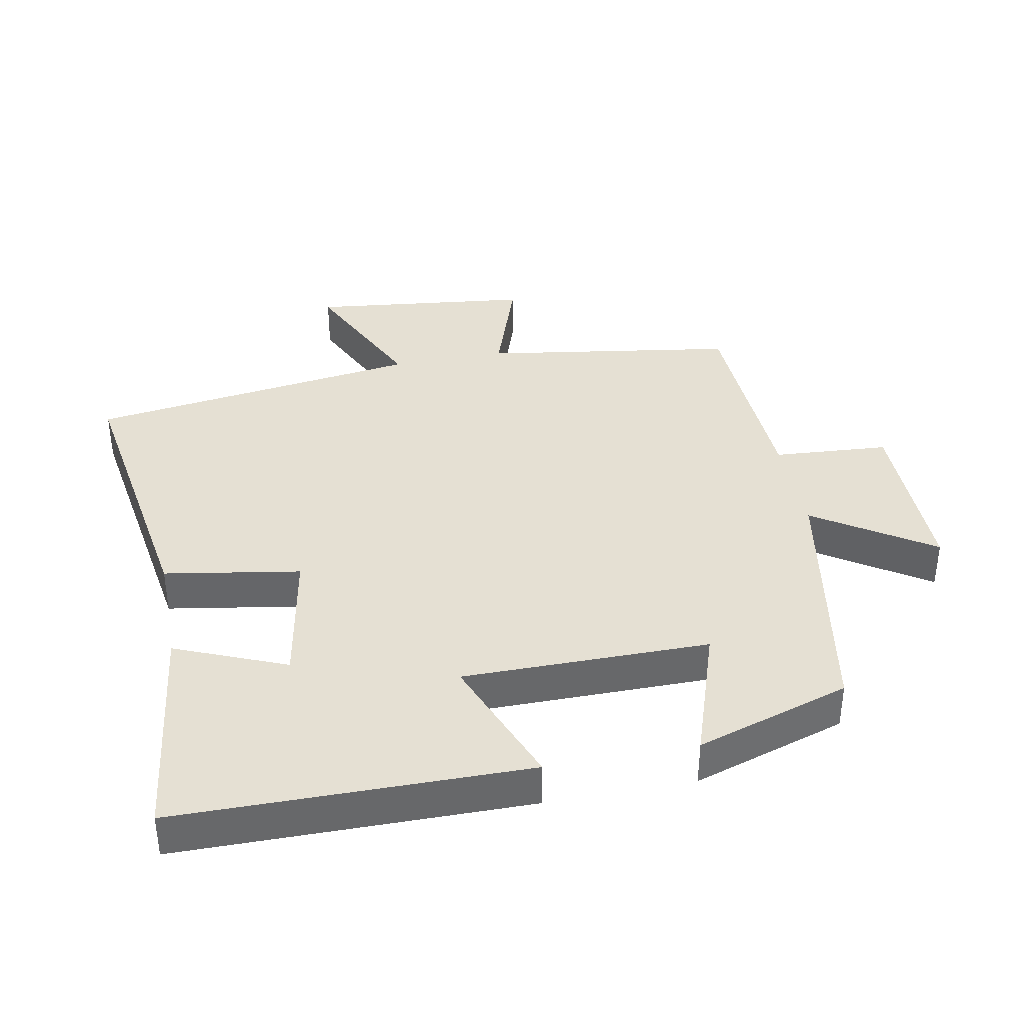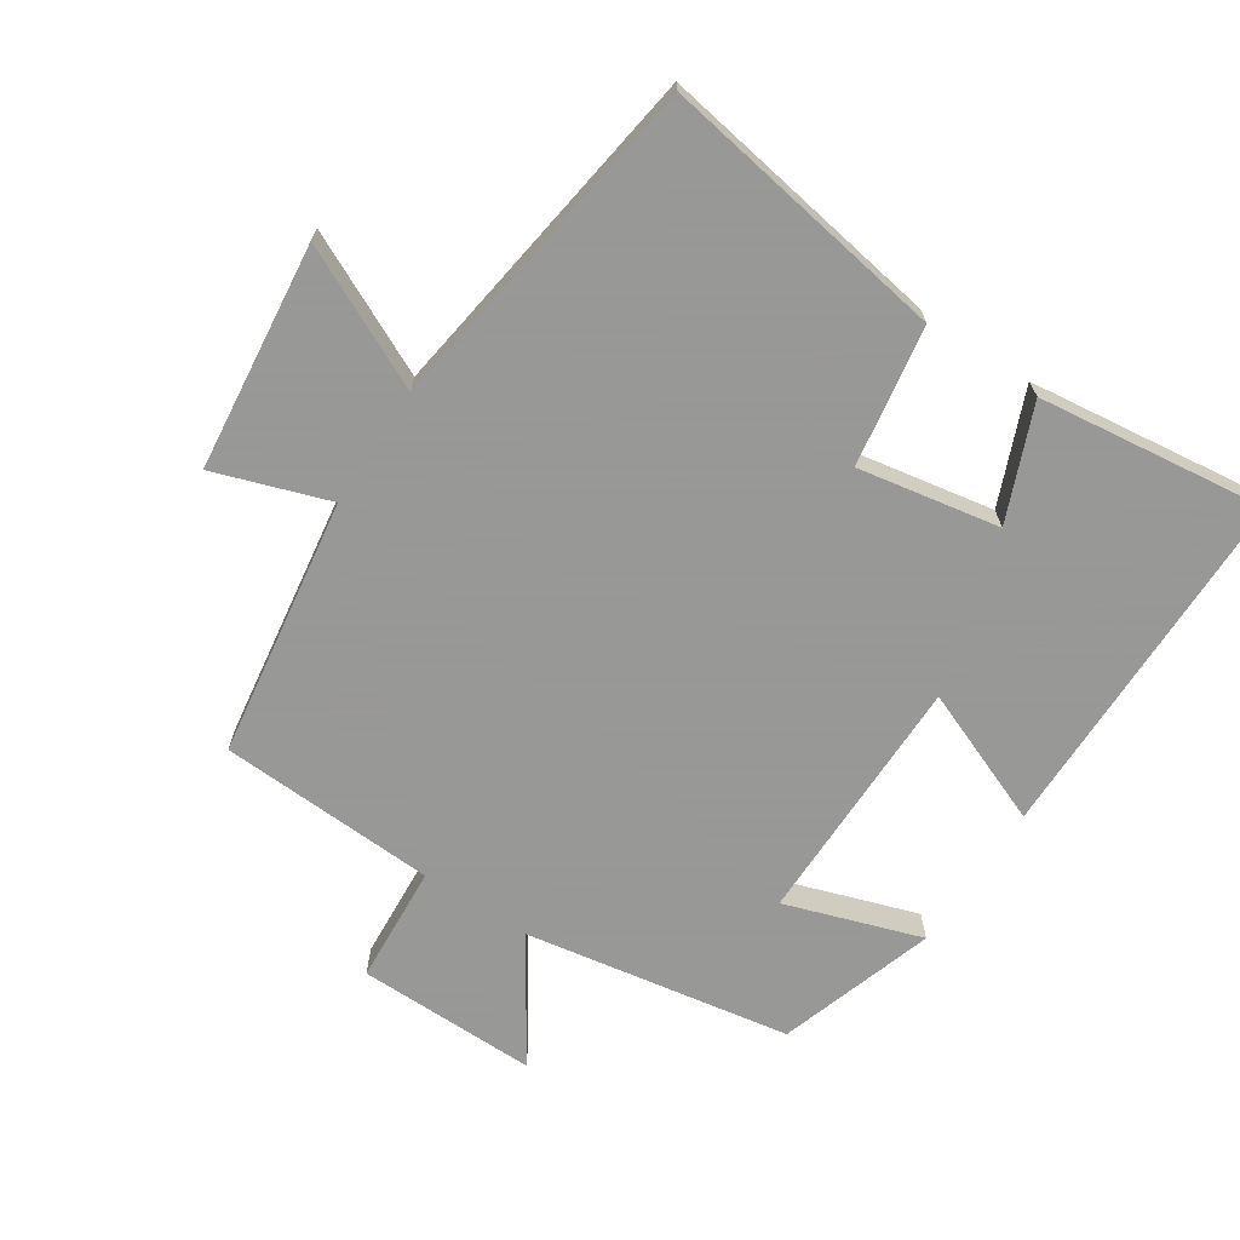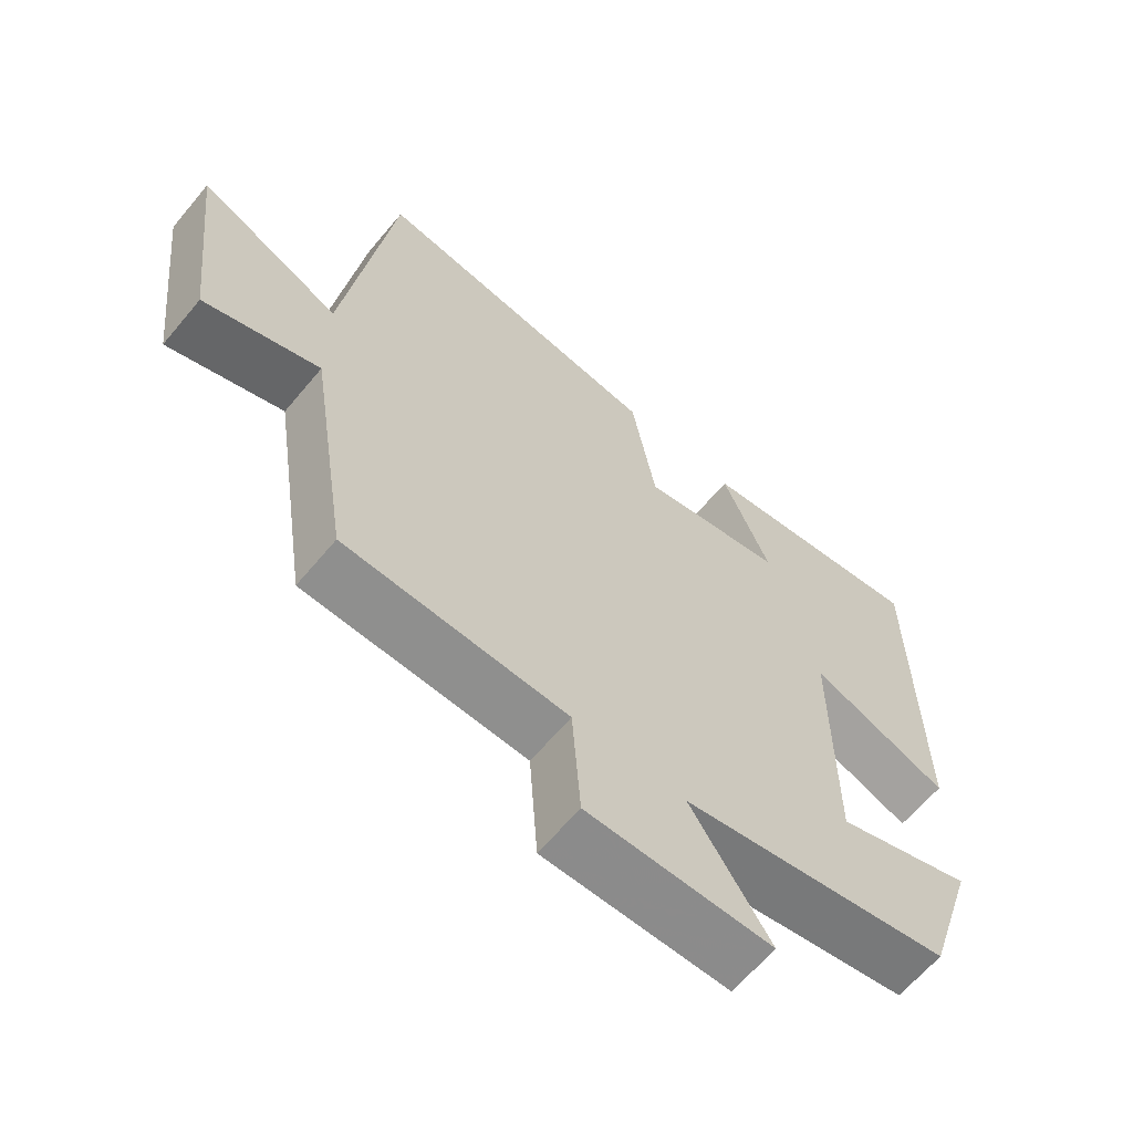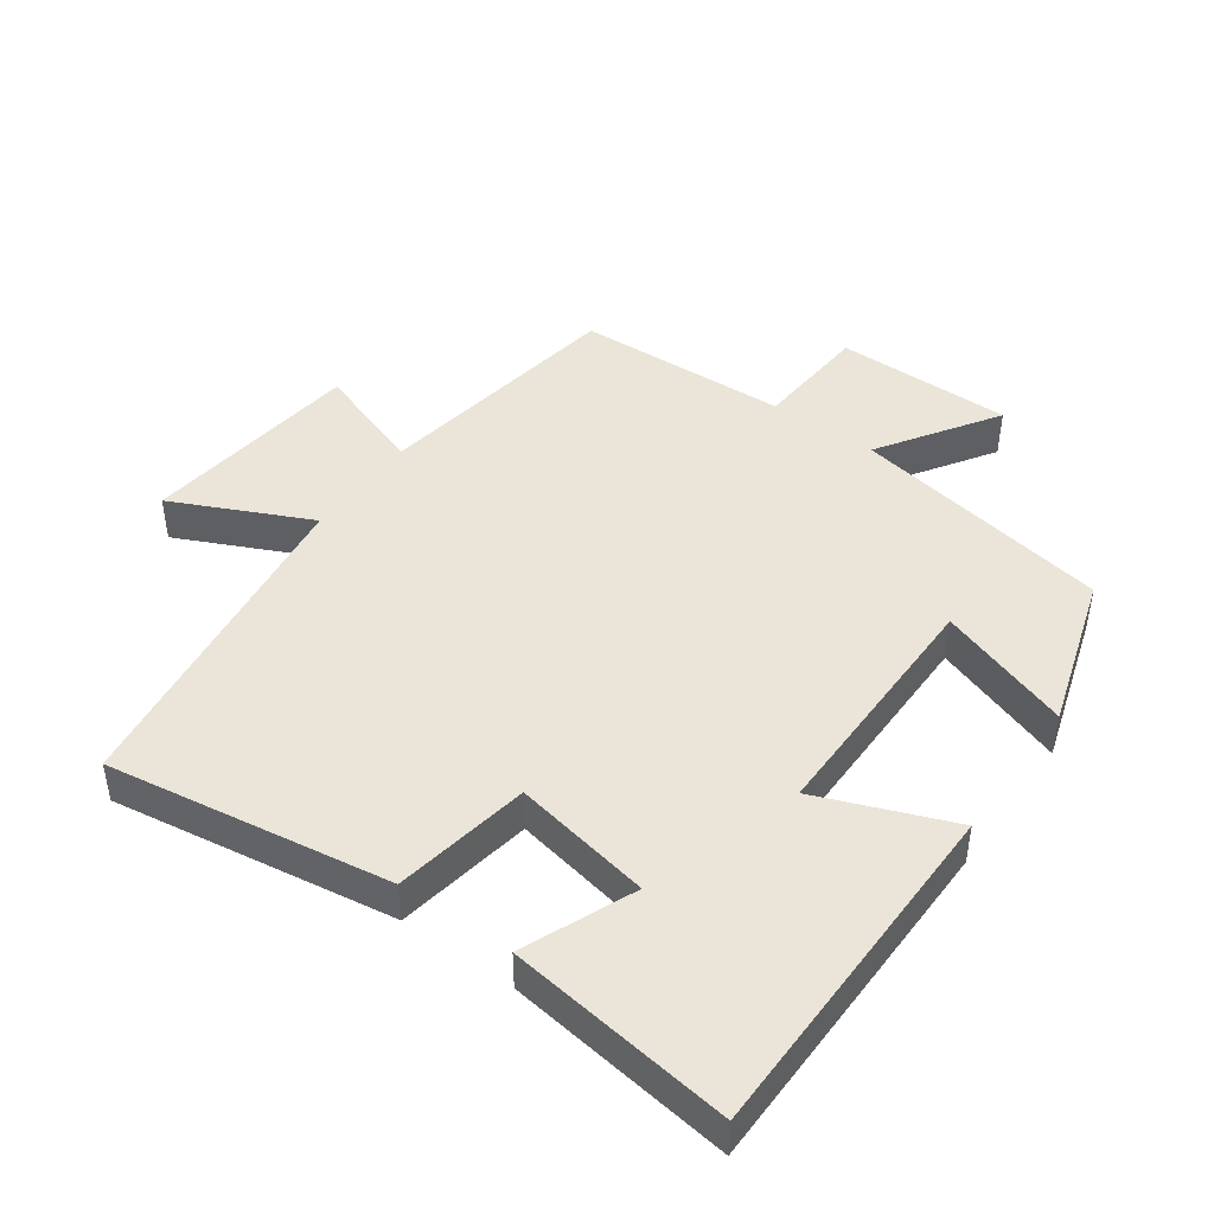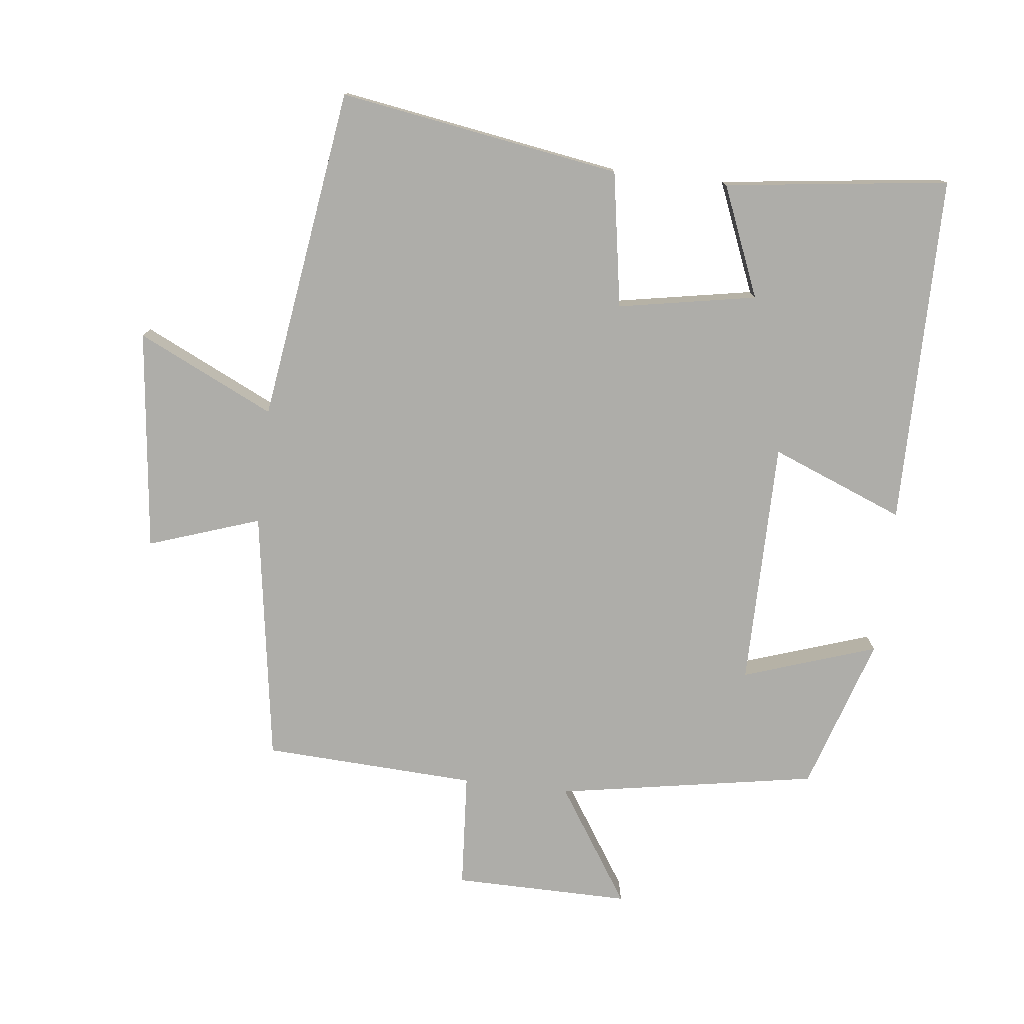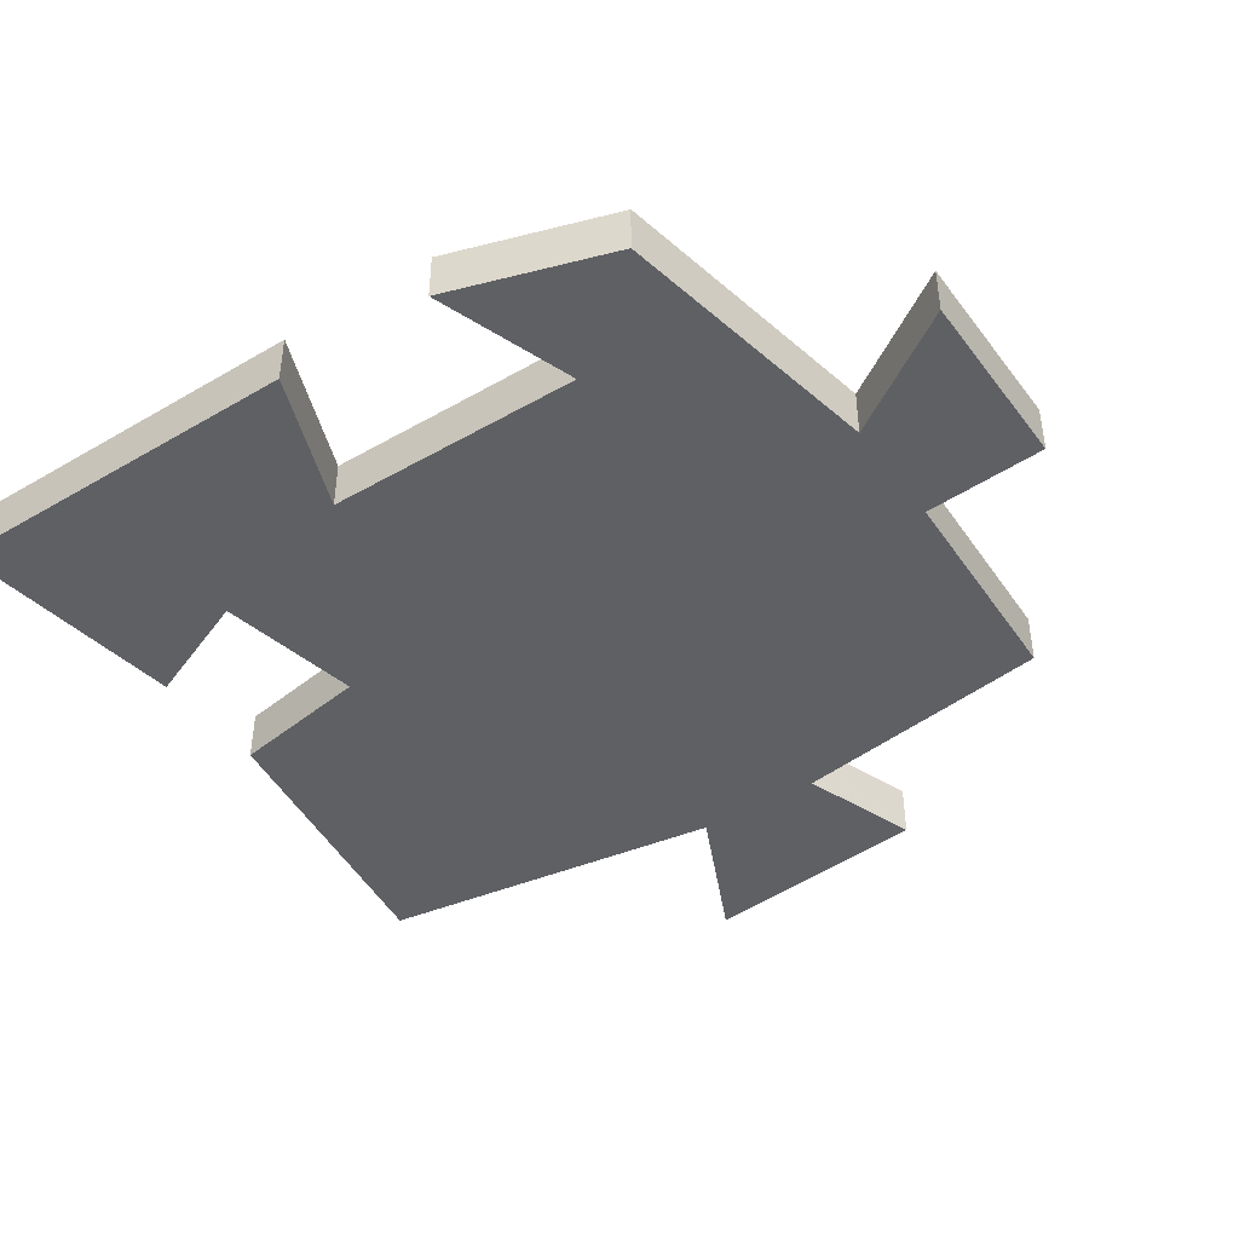
<metadata>
{"format":"obj","ext":"obj","renderer":"f3d","projection":"perspective","resolution":1024,"background":"white","views":[{"elev":38.2,"azim":79.1,"up":"+Y"},{"elev":-68.4,"azim":-33.5,"up":"+Y"},{"elev":-63.7,"azim":-39.8,"up":"+Z"},{"elev":45.0,"azim":35.8,"up":"+Y"},{"elev":-77.1,"azim":-6.7,"up":"+Y"},{"elev":-42.9,"azim":124.4,"up":"+Y"}]}
</metadata>
<code>
v -0.442 0.07 -0.485
v -0.5 0.07 -0.107
v -0.666 0.07 -0.164
v -0.704 0.07 0.166
v -0.5 0.07 0.069
v -0.43 0.07 0.567
v -0.01 0.07 0.5
v 0.024 0.07 0.297
v 0.23 0.07 0.335
v 0.162 0.07 0.5
v 0.496 0.07 0.543
v 0.5 0.07 0.02
v 0.301 0.07 0.099
v 0.301 0.07 -0.269
v 0.5 0.07 -0.202
v 0.427 0.07 -0.432
v 0.038 0.07 -0.5
v 0.152 0.07 -0.675
v -0.112 0.07 -0.673
v -0.124 0.07 -0.5
v -0.442 0 -0.485
v -0.5 0 -0.107
v -0.666 0 -0.164
v -0.704 0 0.166
v -0.5 0 0.069
v -0.43 0 0.567
v -0.01 0 0.5
v 0.024 0 0.297
v 0.23 0 0.335
v 0.162 0 0.5
v 0.496 0 0.543
v 0.5 0 0.02
v 0.301 0 0.099
v 0.301 0 -0.269
v 0.5 0 -0.202
v 0.427 0 -0.432
v 0.038 0 -0.5
v 0.152 0 -0.675
v -0.112 0 -0.673
v -0.124 0 -0.5
f 17 18 19 20
f 16 17 20
f 15 16 20
f 14 15 20
f 20 1 2
f 14 20 2
f 13 14 2
f 11 12 13
f 9 10 11
f 9 11 13
f 8 9 13 2
f 7 8 2
f 6 7 2
f 5 6 2
f 2 3 4 5
f 40 39 38 37
f 40 37 36
f 40 36 35
f 40 35 34
f 22 21 40
f 22 40 34
f 22 34 33
f 33 32 31
f 31 30 29
f 33 31 29
f 22 33 29 28
f 22 28 27
f 22 27 26
f 22 26 25
f 25 24 23 22
f 1 21 22 2
f 2 22 23 3
f 3 23 24 4
f 4 24 25 5
f 5 25 26 6
f 6 26 27 7
f 7 27 28 8
f 8 28 29 9
f 9 29 30 10
f 10 30 31 11
f 11 31 32 12
f 12 32 33 13
f 13 33 34 14
f 14 34 35 15
f 15 35 36 16
f 16 36 37 17
f 17 37 38 18
f 18 38 39 19
f 19 39 40 20
f 20 40 21 1

</code>
